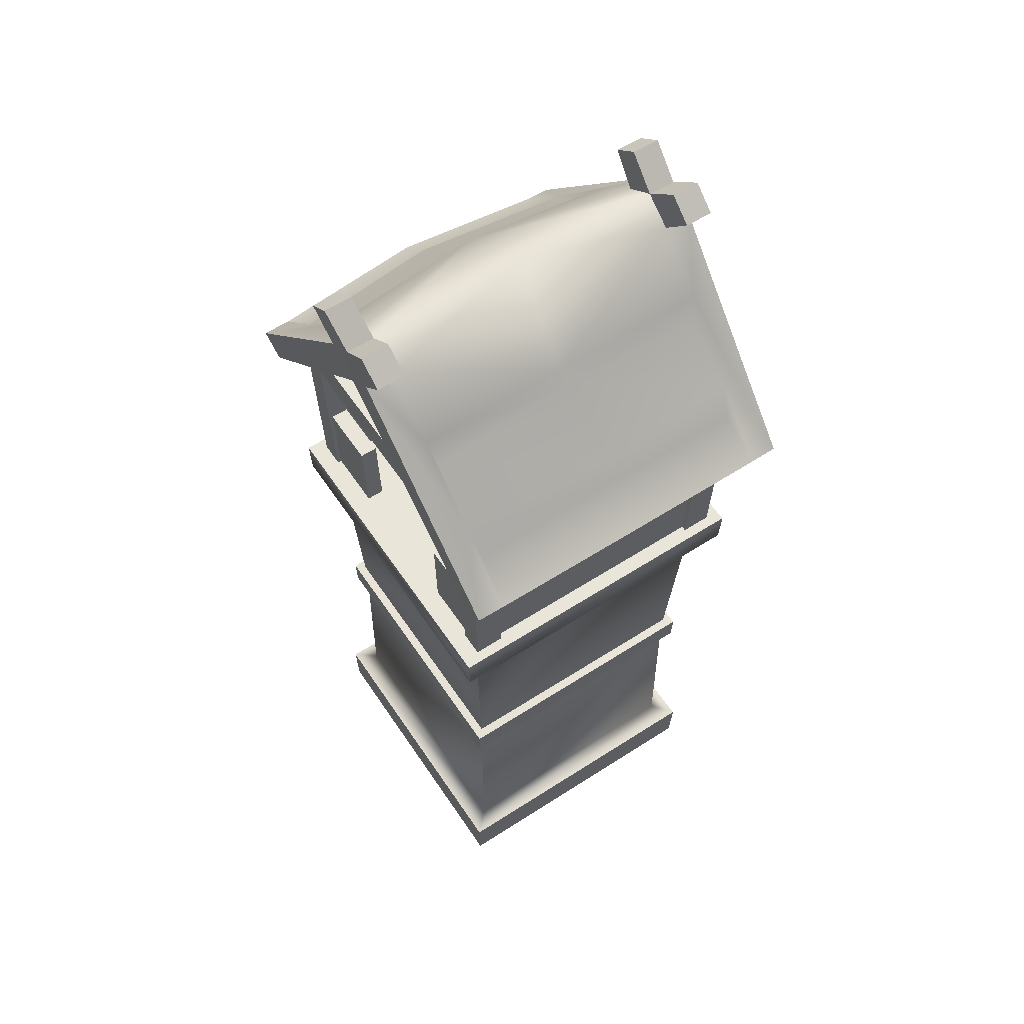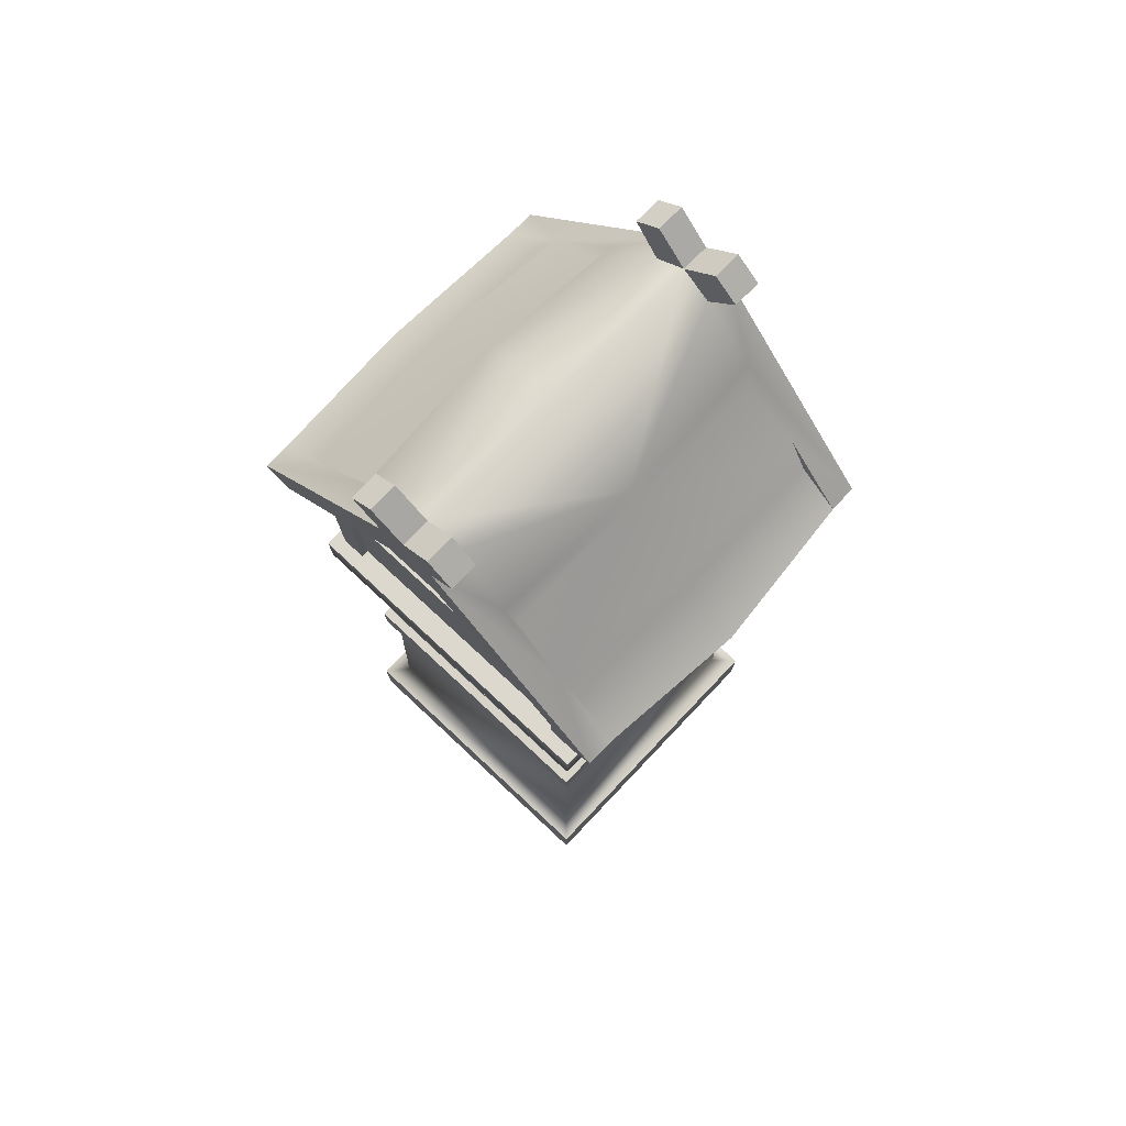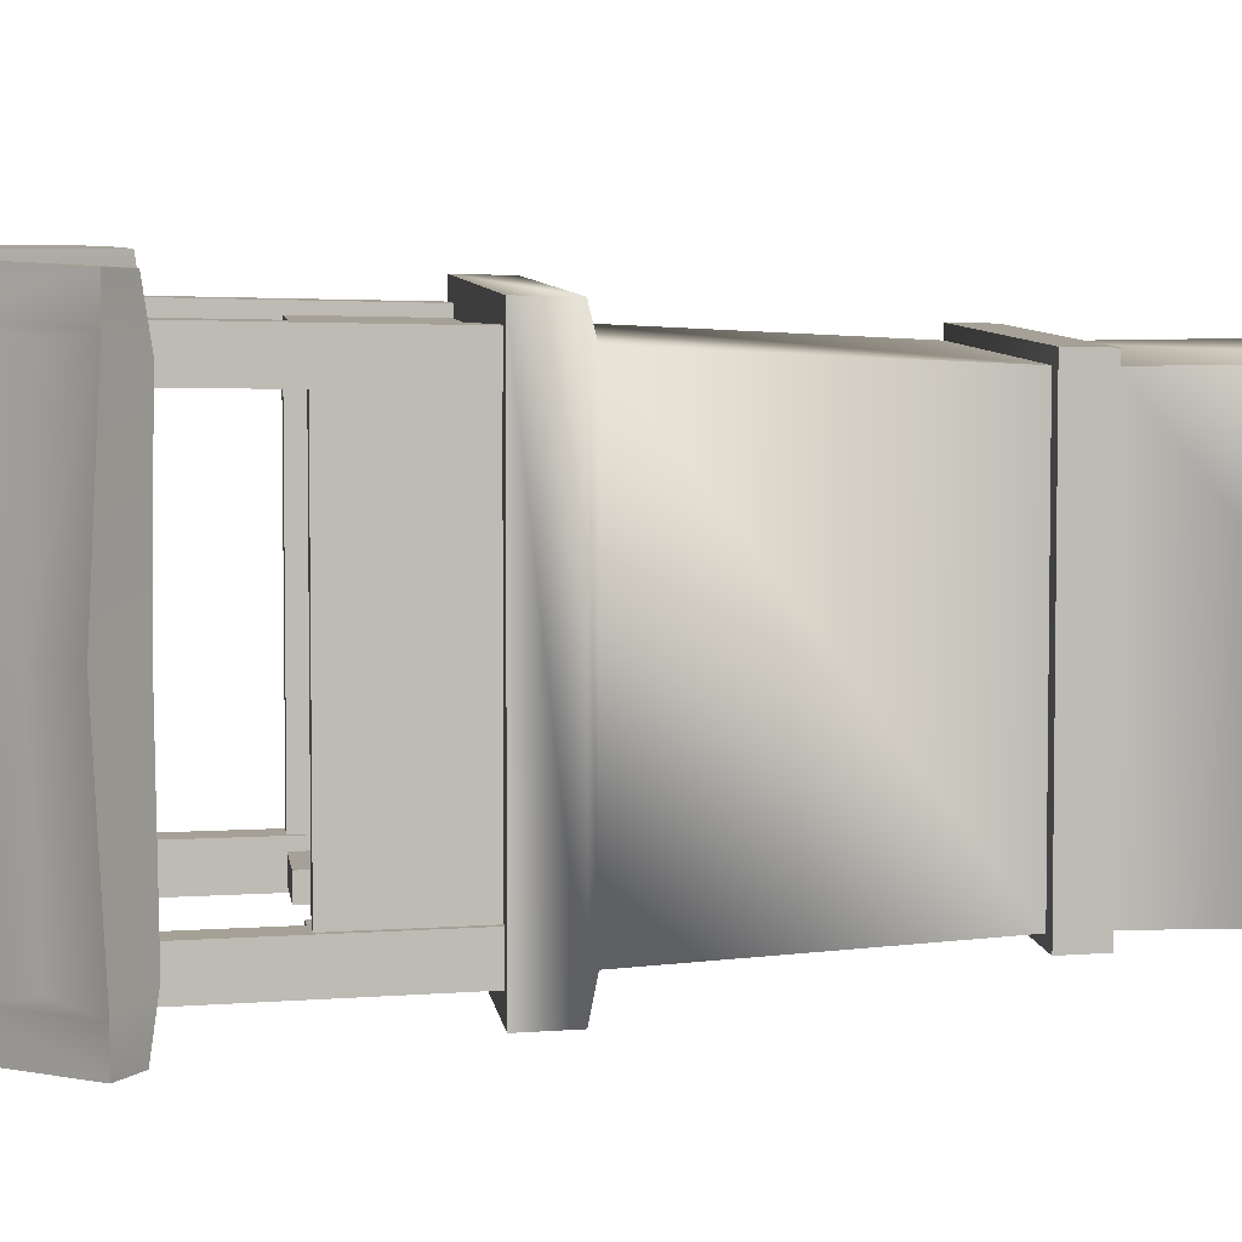
<metadata>
{"format":"obj","ext":"obj","renderer":"f3d","projection":"perspective","resolution":1024,"background":"white","views":[{"elev":58.6,"azim":-123.6,"up":"+Y"},{"elev":72.2,"azim":43.3,"up":"+Y"},{"elev":6.1,"azim":-96.6,"up":"+Z"}]}
</metadata>
<code>
g SM_Bld_Viking_Tower_01_Snow
v -0.3963 1.373 0.2828
v -0.3187 1.429 0.2748
v -0.2856 1.489 0.2856
v -0.1829 1.571 0.2783
v -0.1643 1.625 0.2891
v 0.2654 1.489 0.2856
v 0.2987 1.429 0.2748
v 0.3763 1.373 0.2828
v 0.1439 1.625 0.2891
v 0.1626 1.571 0.2783
v -0.2856 1.489 -0.2856
v -0.3187 1.429 -0.2748
v -0.3963 1.373 -0.2828
v -0.1643 1.625 -0.2891
v -0.1829 1.571 -0.2783
v 0.3763 1.373 -0.2828
v 0.2987 1.429 -0.2843
v 0.2654 1.489 -0.2856
v 0.2654 1.489 -0.2856
v 0.1626 1.571 -0.2783
v 0.1439 1.625 -0.2891
v -0.2915 1.039 0.2676
v -0.2954 1.202 0.2711
v 0.2756 1.202 0.2711
v 0.2721 1.039 0.2676
v 0.2721 1.039 0.2676
v 0.2756 1.202 0.2711
v 0.2756 1.202 -0.2781
v 0.2721 1.039 -0.2745
v -0.2915 1.039 -0.2745
v -0.2954 1.202 -0.2781
v -0.2954 1.202 0.2711
v -0.2915 1.039 0.2676
v -0.2651 1.202 0.2381
v -0.2617 1.039 0.235
v 0.2422 1.039 0.235
v 0.2454 1.202 0.2381
v 0.2454 1.202 0.2381
v 0.2422 1.039 0.235
v 0.2422 1.039 -0.2419
v 0.2454 1.202 -0.2451
v -0.2651 1.202 -0.2451
v -0.2617 1.039 -0.2419
v -0.2617 1.039 0.235
v -0.2651 1.202 0.2381
v 0.2454 1.202 -0.2451
v 0.2422 1.039 -0.2419
v 0.1237 1.039 -0.2419
v 0.1253 1.202 -0.2451
v 0.2756 1.202 -0.2781
v 0.1253 1.202 -0.2451
v 0.1253 1.202 -0.2781
v 0.2454 1.202 -0.2451
v 0.2756 1.202 0.2711
v 0.2454 1.202 0.2381
v -0.2954 1.202 0.2711
v -0.2651 1.202 0.2381
v -0.2954 1.202 -0.2781
v -0.2651 1.202 -0.2451
v -0.1451 1.202 -0.2451
v -0.1451 1.202 -0.2781
v 0.1237 1.039 -0.2745
v 0.2721 1.039 -0.2745
v 0.2756 1.202 -0.2781
v 0.1253 1.202 -0.2781
v -0.2954 1.202 -0.2781
v -0.2915 1.039 -0.2745
v -0.1432 1.039 -0.2745
v -0.1451 1.202 -0.2781
v -0.1432 1.039 -0.2419
v -0.2617 1.039 -0.2419
v -0.2651 1.202 -0.2451
v -0.1451 1.202 -0.2451
v 0.1253 1.202 -0.2781
v 0.1253 1.202 -0.2451
v 0.1237 1.039 -0.2419
v 0.1237 1.039 -0.2745
v -0.1432 1.039 -0.2745
v -0.1432 1.039 -0.2419
v -0.1451 1.202 -0.2451
v -0.1451 1.202 -0.2781
v -0.3012 1.039 -0.2268
v -0.3098 1.397 -0.2333
v -0.2633 1.426 -0.2338
v -0.2553 1.039 -0.2268
v -0.3098 1.397 -0.2898
v -0.3012 1.039 -0.2817
v -0.2553 1.039 -0.2817
v -0.2633 1.426 -0.2904
v -0.2553 1.039 -0.2268
v -0.2633 1.426 -0.2338
v -0.2633 1.426 -0.2904
v -0.2553 1.039 -0.2817
v -0.3012 1.039 -0.2817
v -0.3098 1.397 -0.2898
v -0.3098 1.397 -0.2333
v -0.3012 1.039 -0.2268
v 0.2359 1.039 -0.2268
v 0.2432 1.426 -0.2338
v 0.2898 1.397 -0.2333
v 0.2817 1.039 -0.2268
v 0.2432 1.426 -0.2904
v 0.2359 1.039 -0.2817
v 0.2817 1.039 -0.2817
v 0.2898 1.397 -0.2898
v 0.2817 1.039 -0.2268
v 0.2898 1.397 -0.2333
v 0.2898 1.397 -0.2898
v 0.2817 1.039 -0.2817
v 0.2359 1.039 -0.2817
v 0.2432 1.426 -0.2904
v 0.2432 1.426 -0.2338
v 0.2359 1.039 -0.2268
v -0.3012 1.039 0.2817
v -0.3098 1.397 0.2898
v -0.2633 1.426 0.2904
v -0.2553 1.039 0.2817
v -0.3098 1.397 0.2333
v -0.3012 1.039 0.2268
v -0.2553 1.039 0.2268
v -0.2633 1.426 0.2338
v -0.2553 1.039 0.2817
v -0.2633 1.426 0.2904
v -0.2633 1.426 0.2338
v -0.2553 1.039 0.2268
v -0.3012 1.039 0.2268
v -0.3098 1.397 0.2333
v -0.3098 1.397 0.2898
v -0.3012 1.039 0.2817
v 0.2359 1.039 0.2817
v 0.2432 1.426 0.2904
v 0.2898 1.397 0.2898
v 0.2817 1.039 0.2817
v 0.2432 1.426 0.2338
v 0.2359 1.039 0.2268
v 0.2817 1.039 0.2268
v 0.2898 1.397 0.2333
v 0.2817 1.039 0.2817
v 0.2898 1.397 0.2898
v 0.2898 1.397 0.2333
v 0.2817 1.039 0.2268
v 0.2359 1.039 0.2268
v 0.2432 1.426 0.2338
v 0.2432 1.426 0.2904
v 0.2359 1.039 0.2817
v 0.267 1.404 -0.2251
v -0.287 1.404 -0.2251
v -0.2216 1.467 -0.2262
v 0.2014 1.467 -0.2262
v -0.287 1.404 -0.301
v 0.267 1.404 -0.301
v 0.2014 1.467 -0.3025
v -0.2216 1.467 -0.3025
v 0.2014 1.467 -0.2262
v -0.2216 1.467 -0.2262
v -0.2216 1.467 -0.3025
v 0.2014 1.467 -0.3025
v 0.267 1.404 -0.301
v -0.287 1.404 -0.301
v -0.287 1.404 -0.2251
v 0.267 1.404 -0.2251
v 0.267 1.404 0.301
v -0.287 1.404 0.301
v -0.2216 1.467 0.3025
v 0.2014 1.467 0.3025
v -0.287 1.404 0.2251
v 0.267 1.404 0.2251
v 0.2014 1.467 0.2262
v -0.2216 1.467 0.2262
v 0.2014 1.467 0.3025
v -0.2216 1.467 0.3025
v -0.2216 1.467 0.2262
v 0.2014 1.467 0.2262
v 0.267 1.404 0.2251
v -0.287 1.404 0.2251
v -0.287 1.404 0.301
v 0.267 1.404 0.301
v -0.06579 1.718 0.3441
v -0.3516 1.341 0.3322
v -0.3957 1.373 0.3341
v -0.01023 1.669 0.3407
v -0.0103 1.756 0.3452
v -0.07061 1.809 0.3493
v -0.1173 1.773 0.3483
v 0.04526 1.718 0.3441
v 0.3316 1.341 0.3322
v 0.3757 1.373 0.3341
v 0.09663 1.773 0.3483
v 0.04993 1.809 0.3493
v -0.3963 1.373 -0.2828
v -0.4034 1.387 0.0109
v -0.342 1.334 0
v -0.3393 1.33 -0.2602
v 0.1639 1.593 0.006615
v 0.1626 1.571 -0.2783
v 0.2654 1.489 -0.2856
v 0.2894 1.502 -0.01625
v 0.2654 1.489 0.2856
v 0.1626 1.571 0.2783
v 0.3757 1.373 -0.3341
v 0.3763 1.373 -0.2828
v 0.1439 1.625 -0.2891
v 0.04526 1.718 -0.3441
v 0.04543 1.719 -0.2914
v 0.1573 1.647 0.01148
v -0.0103 1.758 -0.2923
v -0.0103 1.767 0.01171
v -0.06597 1.719 -0.2914
v -0.0103 1.758 0.2923
v 0.04543 1.719 0.2914
v 0.1439 1.625 0.2891
v 0.04526 1.718 0.3441
v 0.3757 1.373 0.3341
v 0.3763 1.373 0.2828
v -0.06597 1.719 0.2914
v -0.1777 1.647 -0.01622
v -0.1643 1.625 -0.2891
v -0.06579 1.718 -0.3441
v -0.1643 1.625 0.2891
v -0.06579 1.718 0.3441
v -0.3957 1.373 0.3341
v -0.2856 1.489 -0.2856
v -0.3957 1.373 -0.3341
v -0.3963 1.373 -0.2828
v -0.2856 1.489 0.2856
v -0.3963 1.373 0.2828
v -0.3187 1.429 -0.2748
v -0.4034 1.387 0.0109
v -0.321 1.442 0.006305
v -0.3187 1.429 0.2748
v -0.1829 1.571 -0.2783
v -0.3096 1.502 0.01111
v -0.1842 1.593 0.006615
v -0.1829 1.571 0.2783
v 0.3009 1.442 0.006305
v 0.2987 1.429 -0.2843
v 0.3763 1.373 -0.2828
v 0.403 1.376 0.01089
v 0.2987 1.429 0.2748
v 0.403 1.376 0.01089
v 0.3763 1.373 -0.2828
v 0.3193 1.33 -0.2602
v 0.3221 1.334 0
v 0.3193 1.33 0.2602
v 0.3763 1.373 0.2828
v 0.3193 1.33 0.2602
v 0.3316 1.341 0.3322
v 0.3757 1.373 0.3341
v 0.3763 1.373 0.2828
v -0.3516 1.341 0.3322
v -0.01023 1.669 0.3407
v -0.01022 1.657 0.2668
v -0.3393 1.33 0.2602
v -0.3963 1.373 0.2828
v -0.3957 1.373 0.3341
v -0.3516 1.341 0.3322
v -0.3393 1.33 0.2602
v 0.3316 1.341 0.3322
v 0.3193 1.33 0.2602
v -0.01022 1.657 0.2668
v -0.01023 1.669 0.3407
v -0.0103 1.758 0.2923
v -0.07062 1.811 0.2962
v -0.1174 1.774 0.2953
v -0.06597 1.719 0.2914
v 0.04543 1.719 0.2914
v 0.04994 1.811 0.2962
v 0.0968 1.774 0.2953
v -0.06597 1.719 0.2914
v -0.1174 1.774 0.2953
v -0.1173 1.773 0.3483
v -0.06579 1.718 0.3441
v -0.0103 1.756 0.3452
v -0.07061 1.809 0.3493
v -0.07062 1.811 0.2962
v -0.0103 1.758 0.2923
v 0.04526 1.718 0.3441
v 0.09663 1.773 0.3483
v 0.0968 1.774 0.2953
v 0.04543 1.719 0.2914
v -0.0103 1.758 0.2923
v 0.04994 1.811 0.2962
v 0.04993 1.809 0.3493
v -0.0103 1.756 0.3452
v -0.07062 1.811 0.2962
v -0.07061 1.809 0.3493
v -0.1173 1.773 0.3483
v -0.1174 1.774 0.2953
v 0.0968 1.774 0.2953
v 0.09663 1.773 0.3483
v 0.04993 1.809 0.3493
v 0.04994 1.811 0.2962
v -0.321 1.442 0.006305
v -0.3187 1.429 -0.2748
v -0.2856 1.489 -0.2856
v -0.3096 1.502 0.01111
v -0.2856 1.489 0.2856
v -0.3187 1.429 0.2748
v -0.1842 1.593 0.006615
v -0.1829 1.571 -0.2783
v -0.1643 1.625 -0.2891
v -0.1777 1.647 -0.01622
v -0.1643 1.625 0.2891
v -0.1829 1.571 0.2783
v 0.2654 1.489 -0.2856
v 0.2987 1.429 -0.2843
v 0.3009 1.442 0.006305
v 0.2894 1.502 -0.01625
v 0.2654 1.489 0.2856
v 0.2987 1.429 0.2748
v 0.1439 1.625 -0.2891
v 0.1626 1.571 -0.2783
v 0.1639 1.593 0.006615
v 0.1573 1.647 0.01148
v 0.1439 1.625 0.2891
v 0.1626 1.571 0.2783
v -0.4034 1.387 0.0109
v -0.3963 1.373 0.2828
v -0.3393 1.33 0.2602
v -0.342 1.334 0
v 0.04526 1.718 -0.3441
v 0.3316 1.341 -0.3322
v 0.3757 1.373 -0.3341
v -0.01023 1.669 -0.3407
v -0.0103 1.756 -0.3452
v 0.04993 1.809 -0.3493
v 0.09663 1.773 -0.3483
v -0.06579 1.718 -0.3441
v -0.3516 1.341 -0.3322
v -0.3957 1.373 -0.3341
v -0.1173 1.773 -0.3483
v -0.07061 1.809 -0.3493
v 0.3316 1.341 -0.3322
v -0.01023 1.669 -0.3407
v -0.01022 1.657 -0.2668
v 0.3193 1.33 -0.2602
v 0.3763 1.373 -0.2828
v 0.3757 1.373 -0.3341
v 0.3316 1.341 -0.3322
v 0.3193 1.33 -0.2602
v -0.3393 1.33 -0.2602
v -0.3516 1.341 -0.3322
v -0.3957 1.373 -0.3341
v -0.3963 1.373 -0.2828
v -0.3516 1.341 -0.3322
v -0.3393 1.33 -0.2602
v -0.01022 1.657 -0.2668
v -0.01023 1.669 -0.3407
v -0.06579 1.718 -0.3441
v -0.1173 1.773 -0.3483
v -0.1174 1.774 -0.2953
v -0.06597 1.719 -0.2914
v -0.06597 1.719 -0.2914
v -0.1174 1.774 -0.2953
v -0.07062 1.811 -0.2962
v -0.0103 1.758 -0.2923
v 0.04994 1.811 -0.2962
v 0.0968 1.774 -0.2953
v 0.04543 1.719 -0.2914
v -0.0103 1.758 -0.2923
v -0.07062 1.811 -0.2962
v -0.07061 1.809 -0.3493
v -0.0103 1.756 -0.3452
v 0.04543 1.719 -0.2914
v 0.0968 1.774 -0.2953
v 0.09663 1.773 -0.3483
v 0.04526 1.718 -0.3441
v -0.0103 1.756 -0.3452
v 0.04993 1.809 -0.3493
v 0.04994 1.811 -0.2962
v -0.0103 1.758 -0.2923
v -0.1174 1.774 -0.2953
v -0.1173 1.773 -0.3483
v -0.07061 1.809 -0.3493
v -0.07062 1.811 -0.2962
v 0.04994 1.811 -0.2962
v 0.04993 1.809 -0.3493
v 0.09663 1.773 -0.3483
v 0.0968 1.774 -0.2953
v -0.01022 1.657 0.2668
v -0.01022 1.658 0
v -0.342 1.334 0
v -0.3393 1.33 0.2602
v 0.3193 1.33 0.2602
v 0.3221 1.334 0
v -0.01022 1.658 0
v -0.01022 1.657 0.2668
v -0.3393 1.33 -0.2602
v -0.342 1.334 0
v -0.01022 1.658 0
v -0.01022 1.657 -0.2668
v -0.01022 1.657 -0.2668
v -0.01022 1.658 0
v 0.3221 1.334 0
v 0.3193 1.33 -0.2602
v -0.3192 0.971 0.3061
v -0.321 1.039 0.3078
v 0.3015 1.039 0.3078
v 0.2999 0.971 0.3061
v -0.2767 0.9563 0.2636
v -0.2767 0.9563 -0.2704
v 0.2573 0.9563 0.2636
v -0.3192 0.971 -0.313
v -0.321 1.039 0.3078
v -0.321 1.039 -0.3147
v 0.2573 0.9563 -0.2704
v 0.2999 0.971 -0.313
v -0.321 1.039 -0.3147
v 0.3015 1.039 -0.3147
v 0.3015 1.039 -0.3147
v 0.3015 1.039 0.3078
v -0.321 1.039 0.3078
v -0.321 1.039 -0.3147
v 0.3015 1.039 -0.3147
v 0.3015 1.039 0.3078
v -0.2941 0 -0.2884
v -0.2941 0 0.282
v 0.2763 0 0.282
v 0.2763 0 -0.2884
v -0.2564 0.5629 -0.2504
v -0.2767 0.9563 0.2636
v -0.2564 0.5629 0.2437
v -0.2767 0.9563 -0.2704
v -0.2564 0.5629 -0.2504
v 0.2377 0.5629 -0.2504
v 0.2573 0.9563 -0.2704
v 0.2377 0.5629 0.2437
v 0.2377 0.5629 -0.2504
v 0.2573 0.9563 0.2636
v -0.2564 0.5629 0.2437
v 0.2377 0.5629 0.2437
v -0.2941 0 -0.2884
v -0.2966 0.09548 -0.2908
v -0.2966 0.09548 0.2844
v -0.2941 0 0.282
v -0.2941 0 0.282
v -0.2966 0.09548 0.2844
v 0.2786 0.09548 0.2844
v 0.2763 0 0.282
v 0.2763 0 0.282
v 0.2786 0.09548 0.2844
v 0.2786 0.09548 -0.2908
v 0.2763 0 -0.2884
v -0.2966 0.09548 -0.2908
v -0.2941 0 -0.2884
v 0.2763 0 -0.2884
v 0.2786 0.09548 -0.2908
v -0.2719 0.5061 -0.2659
v -0.2732 0.5608 -0.2671
v -0.2732 0.5608 0.2605
v -0.2719 0.5061 0.2593
v -0.2719 0.5061 0.2593
v -0.2732 0.5608 0.2605
v 0.2545 0.5608 0.2605
v 0.2533 0.5061 0.2593
v 0.2533 0.5061 0.2593
v 0.2545 0.5608 0.2605
v 0.2545 0.5608 -0.2671
v 0.2533 0.5061 -0.2659
v -0.2732 0.5608 -0.2671
v -0.2719 0.5061 -0.2659
v 0.2533 0.5061 -0.2659
v 0.2545 0.5608 -0.2671
v -0.2577 0.1085 -0.2518
v -0.2551 0.504 -0.2491
v -0.2551 0.504 0.2425
v -0.2577 0.1085 0.2454
v -0.2551 0.504 0.2425
v 0.2365 0.504 0.2425
v 0.2396 0.1085 0.2454
v 0.2365 0.504 0.2425
v 0.2365 0.504 -0.2491
v 0.2396 0.1085 -0.2518
v -0.2551 0.504 -0.2491
v 0.2365 0.504 -0.2491
v -0.2966 0.09548 -0.2908
v -0.2577 0.1085 -0.2518
v -0.2577 0.1085 0.2454
v -0.2966 0.09548 0.2844
v 0.2786 0.09548 -0.2908
v 0.2396 0.1085 0.2454
v 0.2396 0.1085 -0.2518
v 0.2786 0.09548 0.2844
v -0.2551 0.504 -0.2491
v -0.2719 0.5061 -0.2659
v -0.2719 0.5061 0.2593
v -0.2551 0.504 0.2425
v 0.2365 0.504 -0.2491
v 0.2533 0.5061 0.2593
v 0.2533 0.5061 -0.2659
v 0.2365 0.504 0.2425
v -0.2564 0.5629 0.2437
v -0.2732 0.5608 0.2605
v -0.2732 0.5608 -0.2671
v -0.2564 0.5629 -0.2504
v 0.2377 0.5629 0.2437
v 0.2545 0.5608 -0.2671
v 0.2545 0.5608 0.2605
v 0.2377 0.5629 -0.2504
g SM_Bld_Viking_Tower_01_Snow_0
f 3 2 1
f 5 4 3
f 8 7 6
f 6 10 9
f 13 12 11
f 11 15 14
f 18 17 16
f 21 20 19
f 24 23 22
f 25 24 22
f 28 27 26
f 29 28 26
f 32 31 30
f 33 32 30
f 36 35 34
f 37 36 34
f 40 39 38
f 41 40 38
f 44 43 42
f 45 44 42
f 48 47 46
f 49 48 46
f 52 51 50
f 51 53 50
f 50 53 54
f 53 55 54
f 54 55 56
f 55 57 56
f 56 57 58
f 57 59 58
f 58 59 60
f 61 58 60
f 64 63 62
f 65 64 62
f 68 67 66
f 69 68 66
f 72 71 70
f 73 72 70
f 76 75 74
f 77 76 74
f 80 79 78
f 81 80 78
f 84 83 82
f 85 84 82
f 88 87 86
f 89 88 86
f 92 91 90
f 93 92 90
f 96 95 94
f 97 96 94
f 100 99 98
f 101 100 98
f 104 103 102
f 105 104 102
f 108 107 106
f 109 108 106
f 112 111 110
f 113 112 110
f 116 115 114
f 117 116 114
f 120 119 118
f 121 120 118
f 124 123 122
f 125 124 122
f 128 127 126
f 129 128 126
f 132 131 130
f 133 132 130
f 136 135 134
f 137 136 134
f 140 139 138
f 141 140 138
f 144 143 142
f 145 144 142
f 148 147 146
f 149 148 146
f 152 151 150
f 153 152 150
f 156 155 154
f 157 156 154
f 160 159 158
f 161 160 158
f 164 163 162
f 165 164 162
f 168 167 166
f 169 168 166
f 172 171 170
f 173 172 170
f 176 175 174
f 177 176 174
f 180 179 178
f 179 181 178
f 178 181 182
f 182 183 178
f 183 184 178
f 181 185 182
f 181 186 185
f 186 187 185
f 185 188 182
f 188 189 182
f 192 191 190
f 193 192 190
f 196 195 194
f 197 196 194
f 197 194 198
f 194 199 198
f 201 200 196
f 196 200 202
f 200 203 202
f 204 202 203
f 204 205 202
f 204 206 205
f 206 207 205
f 207 206 208
f 207 209 205
f 209 210 205
f 210 211 205
f 210 212 211
f 211 212 198
f 212 213 198
f 198 213 214
f 215 209 207
f 216 207 208
f 216 215 207
f 216 208 217
f 208 218 217
f 216 219 215
f 215 219 220
f 221 220 219
f 217 218 222
f 218 223 222
f 222 223 224
f 225 221 219
f 226 221 225
f 224 228 227
f 228 229 227
f 228 226 229
f 226 230 229
f 222 232 231
f 232 233 231
f 232 225 233
f 225 234 233
f 237 236 235
f 238 237 235
f 238 235 214
f 235 239 214
f 242 241 240
f 243 242 240
f 243 240 244
f 240 245 244
f 248 247 246
f 249 248 246
f 252 251 250
f 253 252 250
f 256 255 254
f 257 256 254
f 260 259 258
f 261 260 258
f 264 263 262
f 265 264 262
f 262 267 266
f 267 268 266
f 271 270 269
f 272 271 269
f 275 274 273
f 276 275 273
f 279 278 277
f 280 279 277
f 283 282 281
f 284 283 281
f 287 286 285
f 288 287 285
f 291 290 289
f 292 291 289
f 295 294 293
f 296 295 293
f 296 293 297
f 293 298 297
f 301 300 299
f 302 301 299
f 302 299 303
f 299 304 303
f 307 306 305
f 308 307 305
f 308 309 307
f 309 310 307
f 313 312 311
f 314 313 311
f 314 315 313
f 315 316 313
f 319 318 317
f 320 319 317
f 323 322 321
f 322 324 321
f 321 324 325
f 325 326 321
f 326 327 321
f 324 328 325
f 324 329 328
f 329 330 328
f 328 331 325
f 331 332 325
f 335 334 333
f 336 335 333
f 339 338 337
f 340 339 337
f 343 342 341
f 344 343 341
f 347 346 345
f 348 347 345
f 351 350 349
f 352 351 349
f 355 354 353
f 356 355 353
f 358 357 356
f 359 358 356
f 362 361 360
f 363 362 360
f 366 365 364
f 367 366 364
f 370 369 368
f 371 370 368
f 374 373 372
f 375 374 372
f 378 377 376
f 379 378 376
f 382 381 380
f 383 382 380
f 386 385 384
f 387 386 384
f 390 389 388
f 391 390 388
f 394 393 392
f 395 394 392
f 398 397 396
f 399 398 396
f 396 400 399
f 401 400 396
f 400 402 399
f 403 401 396
f 396 404 403
f 404 405 403
f 406 401 403
f 402 406 407
f 407 406 403
f 399 402 407
f 407 403 408
f 409 407 408
f 407 410 399
f 410 411 399
f 414 413 412
f 415 414 412
f 418 417 416
f 419 418 416
f 422 421 420
f 421 423 420
f 425 424 423
f 426 425 423
f 428 426 427
f 426 429 427
f 429 421 430
f 431 429 430
f 434 433 432
f 435 434 432
f 438 437 436
f 439 438 436
f 442 441 440
f 443 442 440
f 446 445 444
f 447 446 444
f 450 449 448
f 451 450 448
f 454 453 452
f 455 454 452
f 458 457 456
f 459 458 456
f 462 461 460
f 463 462 460
f 466 465 464
f 467 466 464
f 469 468 467
f 470 469 467
f 472 471 470
f 473 472 470
f 473 464 474
f 475 473 474
f 478 477 476
f 479 478 476
f 476 477 480
f 481 478 479
f 477 482 480
f 483 481 479
f 480 482 483
f 482 481 483
f 486 485 484
f 487 486 484
f 484 485 488
f 489 486 487
f 485 490 488
f 491 489 487
f 488 490 491
f 490 489 491
f 494 493 492
f 495 494 492
f 492 493 496
f 497 494 495
f 493 498 496
f 499 497 495
f 496 498 499
f 498 497 499

</code>
